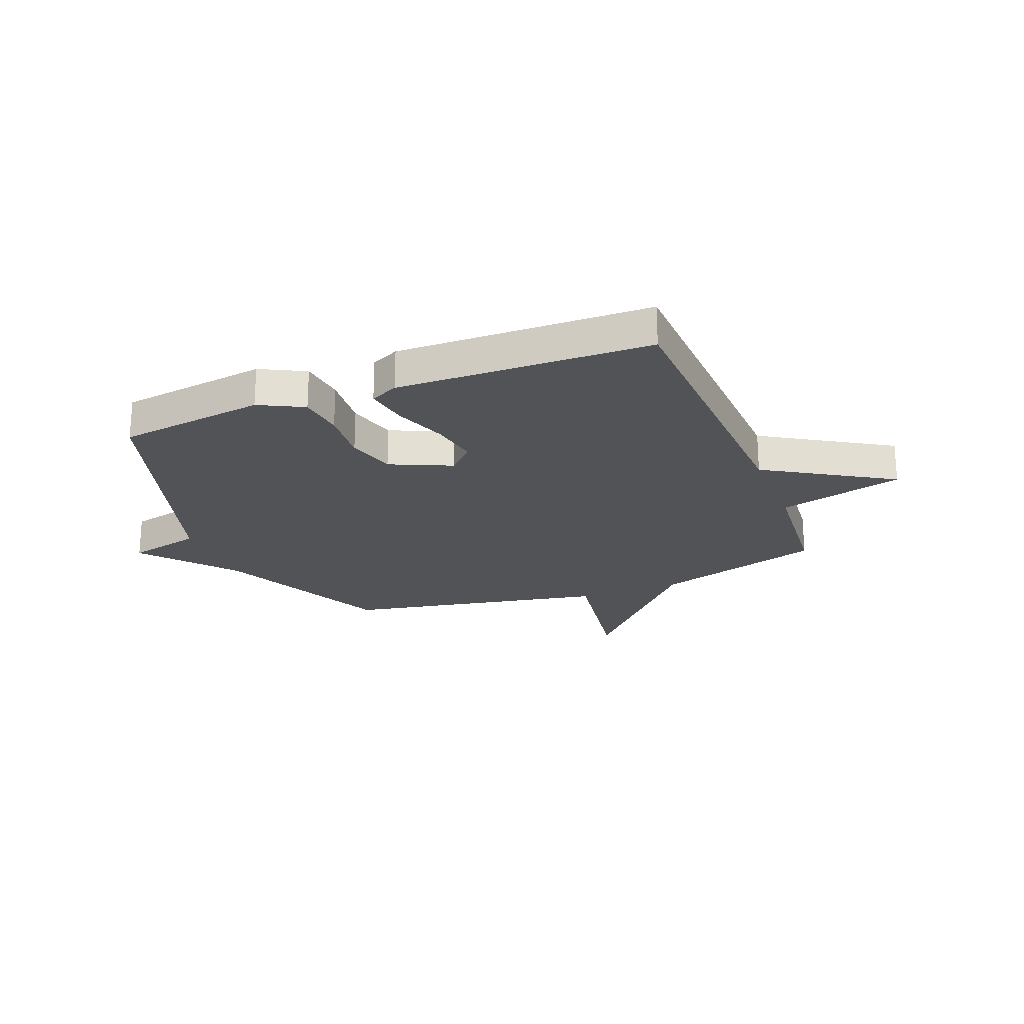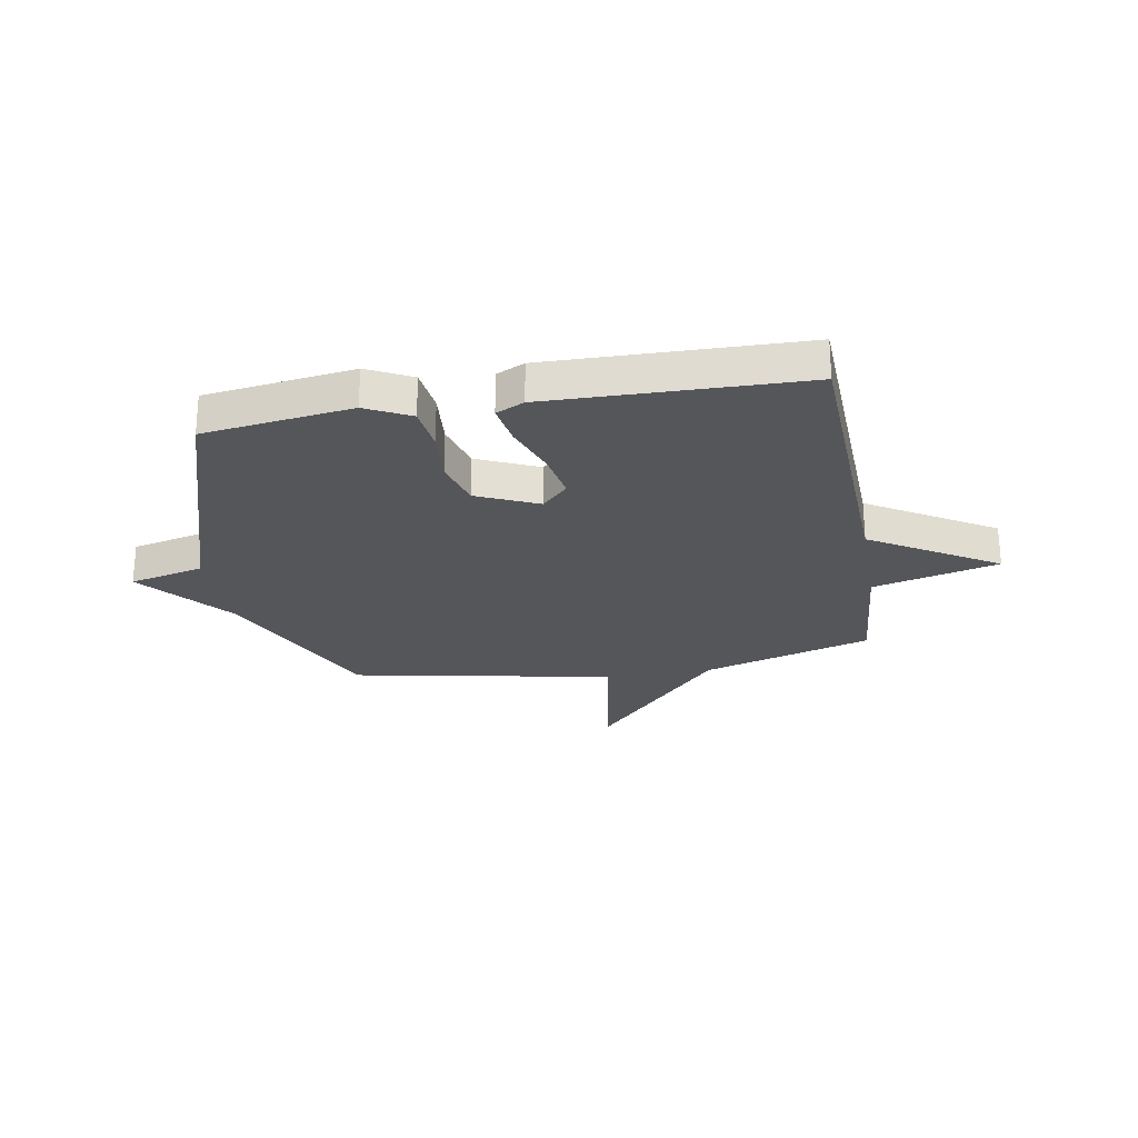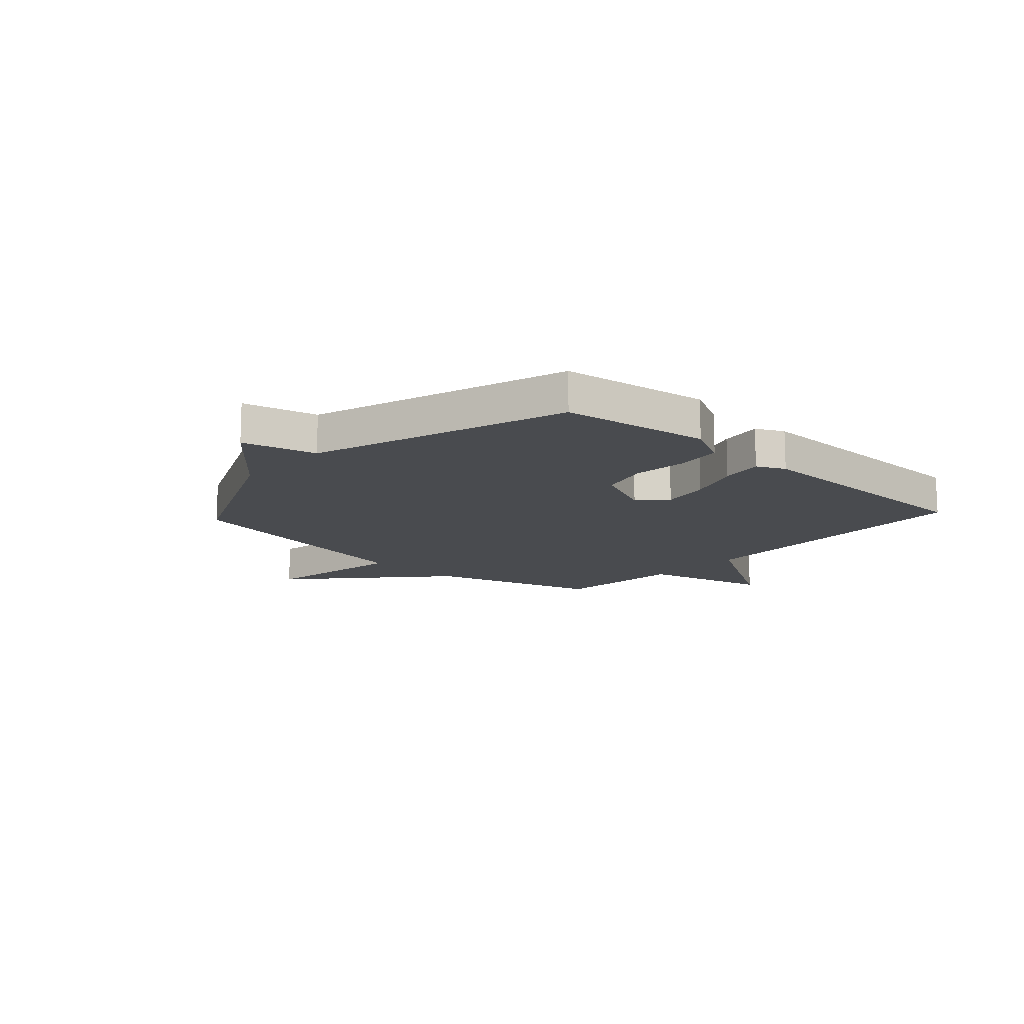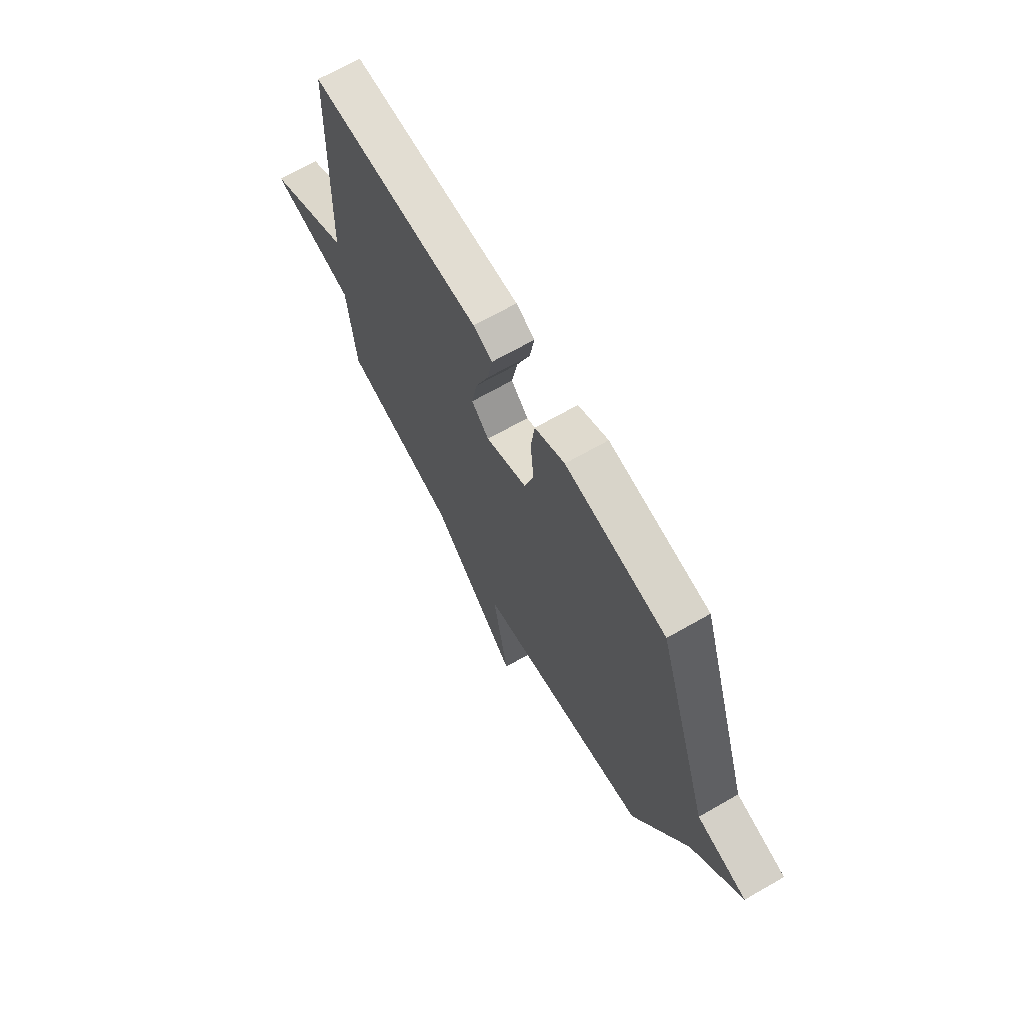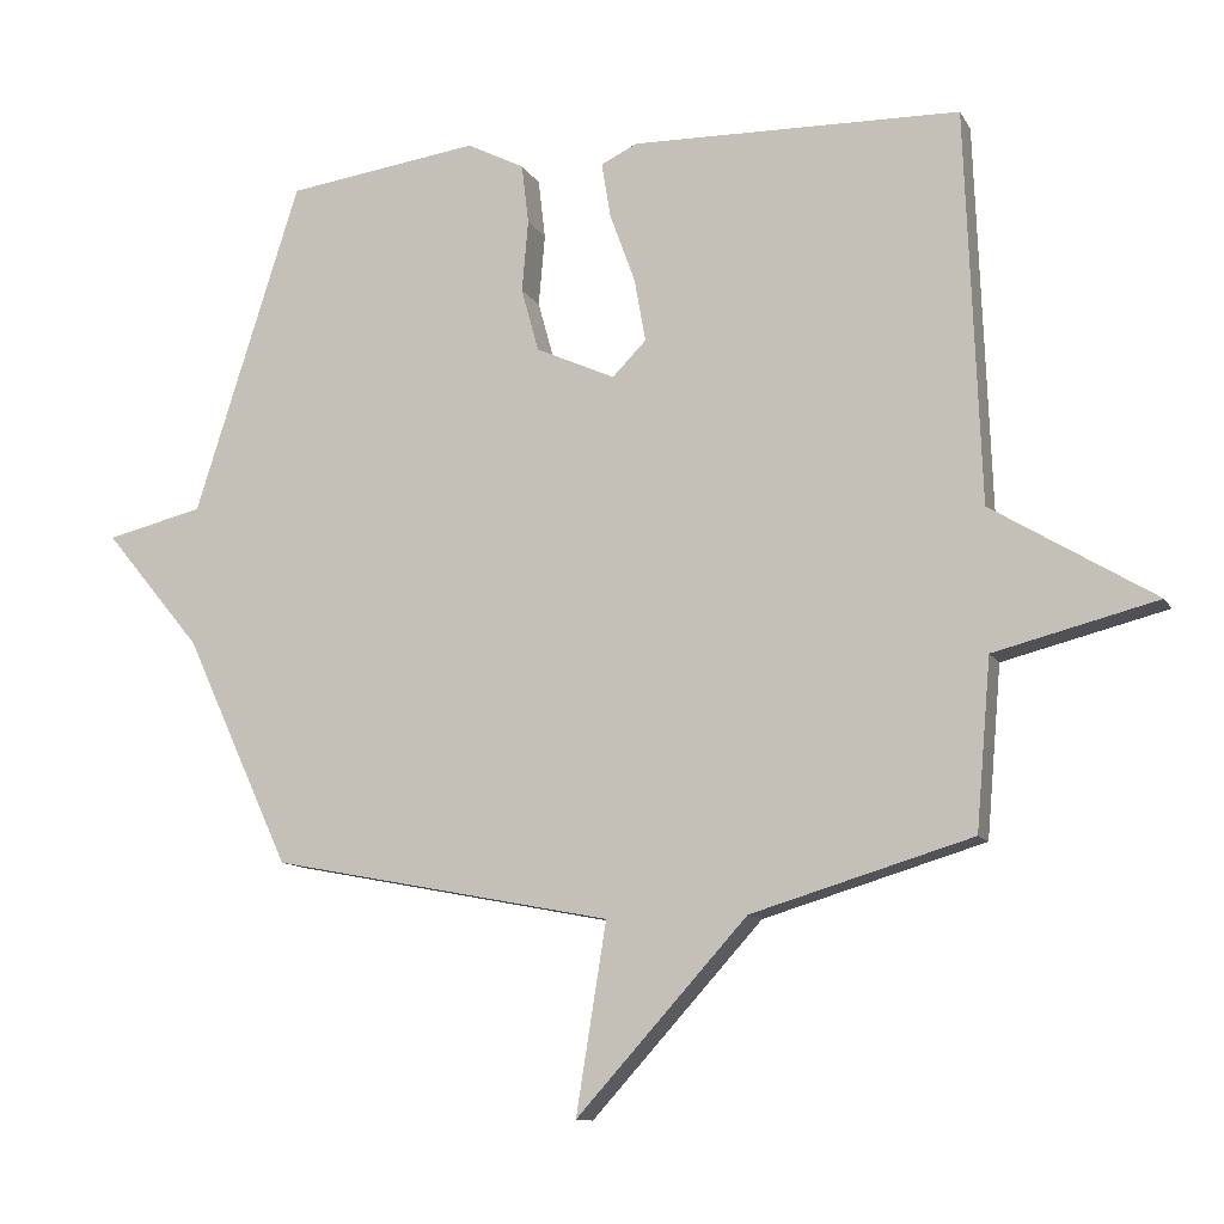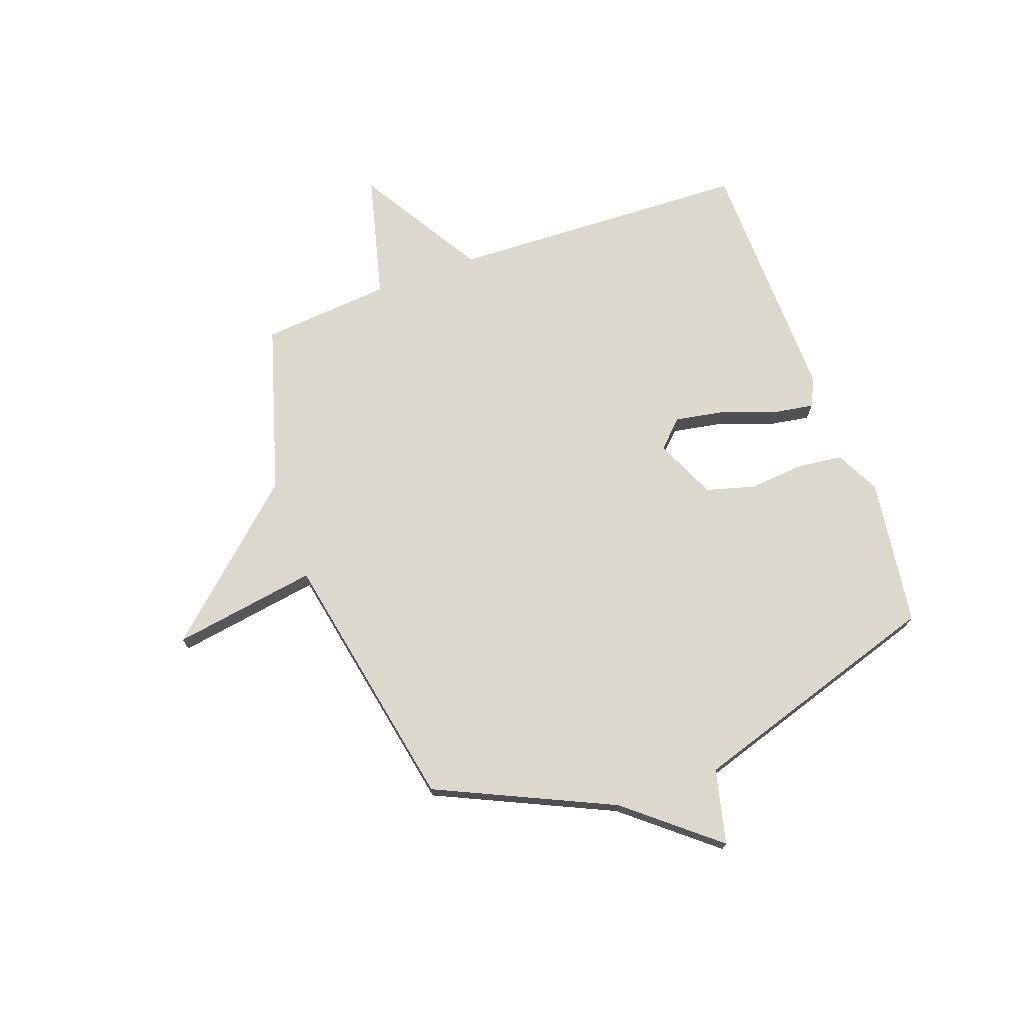
<metadata>
{"format":"obj","ext":"obj","renderer":"f3d","projection":"perspective","resolution":1024,"background":"white","views":[{"elev":-22.4,"azim":21.5,"up":"+Y"},{"elev":-25.4,"azim":9.9,"up":"+Y"},{"elev":-13.9,"azim":-42.5,"up":"+Y"},{"elev":69.0,"azim":-119.7,"up":"+Z"},{"elev":-11.2,"azim":18.8,"up":"+Z"},{"elev":72.3,"azim":-109.8,"up":"+Y"}]}
</metadata>
<code>
v 0.5 0.07 0.5
v 0.521 0.07 -0.059
v 0.753 0.07 -0.2
v 0.521 0.07 -0.259
v 0.5 0.07 -0.5
v 0.186 0.07 -0.594
v -0.057 0.07 -0.862
v -0.014 0.07 -0.594
v -0.5 0.07 -0.5
v -0.65 0.07 -0.174
v -0.788 0.07 -0.007
v -0.65 0.07 0.026
v -0.5 0.07 0.5
v -0.225 0.07 0.538
v -0.143 0.07 0.496
v -0.133 0.07 0.411
v -0.142 0.07 0.309
v -0.117 0.07 0.219
v -0.004 0.07 0.168
v 0.044 0.07 0.217
v 0.028 0.07 0.307
v -0.008 0.07 0.406
v -0.021 0.07 0.485
v 0.031 0.07 0.51
v 0.5 0 0.5
v 0.521 0 -0.059
v 0.753 0 -0.2
v 0.521 0 -0.259
v 0.5 0 -0.5
v 0.186 0 -0.594
v -0.057 0 -0.862
v -0.014 0 -0.594
v -0.5 0 -0.5
v -0.65 0 -0.174
v -0.788 0 -0.007
v -0.65 0 0.026
v -0.5 0 0.5
v -0.225 0 0.538
v -0.143 0 0.496
v -0.133 0 0.411
v -0.142 0 0.309
v -0.117 0 0.219
v -0.004 0 0.168
v 0.044 0 0.217
v 0.028 0 0.307
v -0.008 0 0.406
v -0.021 0 0.485
v 0.031 0 0.51
f 24 1 2
f 23 24 2
f 22 23 2
f 21 22 2
f 20 21 2
f 2 3 4
f 20 2 4
f 19 20 4
f 4 5 6
f 19 4 6
f 18 19 6
f 15 16 17
f 14 15 17
f 13 14 17
f 12 13 17
f 12 17 18
f 10 11 12
f 12 18 6
f 10 12 6
f 9 10 6
f 8 9 6
f 6 7 8
f 26 25 48
f 26 48 47
f 26 47 46
f 26 46 45
f 26 45 44
f 28 27 26
f 28 26 44
f 28 44 43
f 30 29 28
f 30 28 43
f 30 43 42
f 41 40 39
f 41 39 38
f 41 38 37
f 41 37 36
f 42 41 36
f 36 35 34
f 30 42 36
f 30 36 34
f 30 34 33
f 30 33 32
f 32 31 30
f 1 25 26 2
f 2 26 27 3
f 3 27 28 4
f 4 28 29 5
f 5 29 30 6
f 6 30 31 7
f 7 31 32 8
f 8 32 33 9
f 9 33 34 10
f 10 34 35 11
f 11 35 36 12
f 12 36 37 13
f 13 37 38 14
f 14 38 39 15
f 15 39 40 16
f 16 40 41 17
f 17 41 42 18
f 18 42 43 19
f 19 43 44 20
f 20 44 45 21
f 21 45 46 22
f 22 46 47 23
f 23 47 48 24
f 24 48 25 1

</code>
